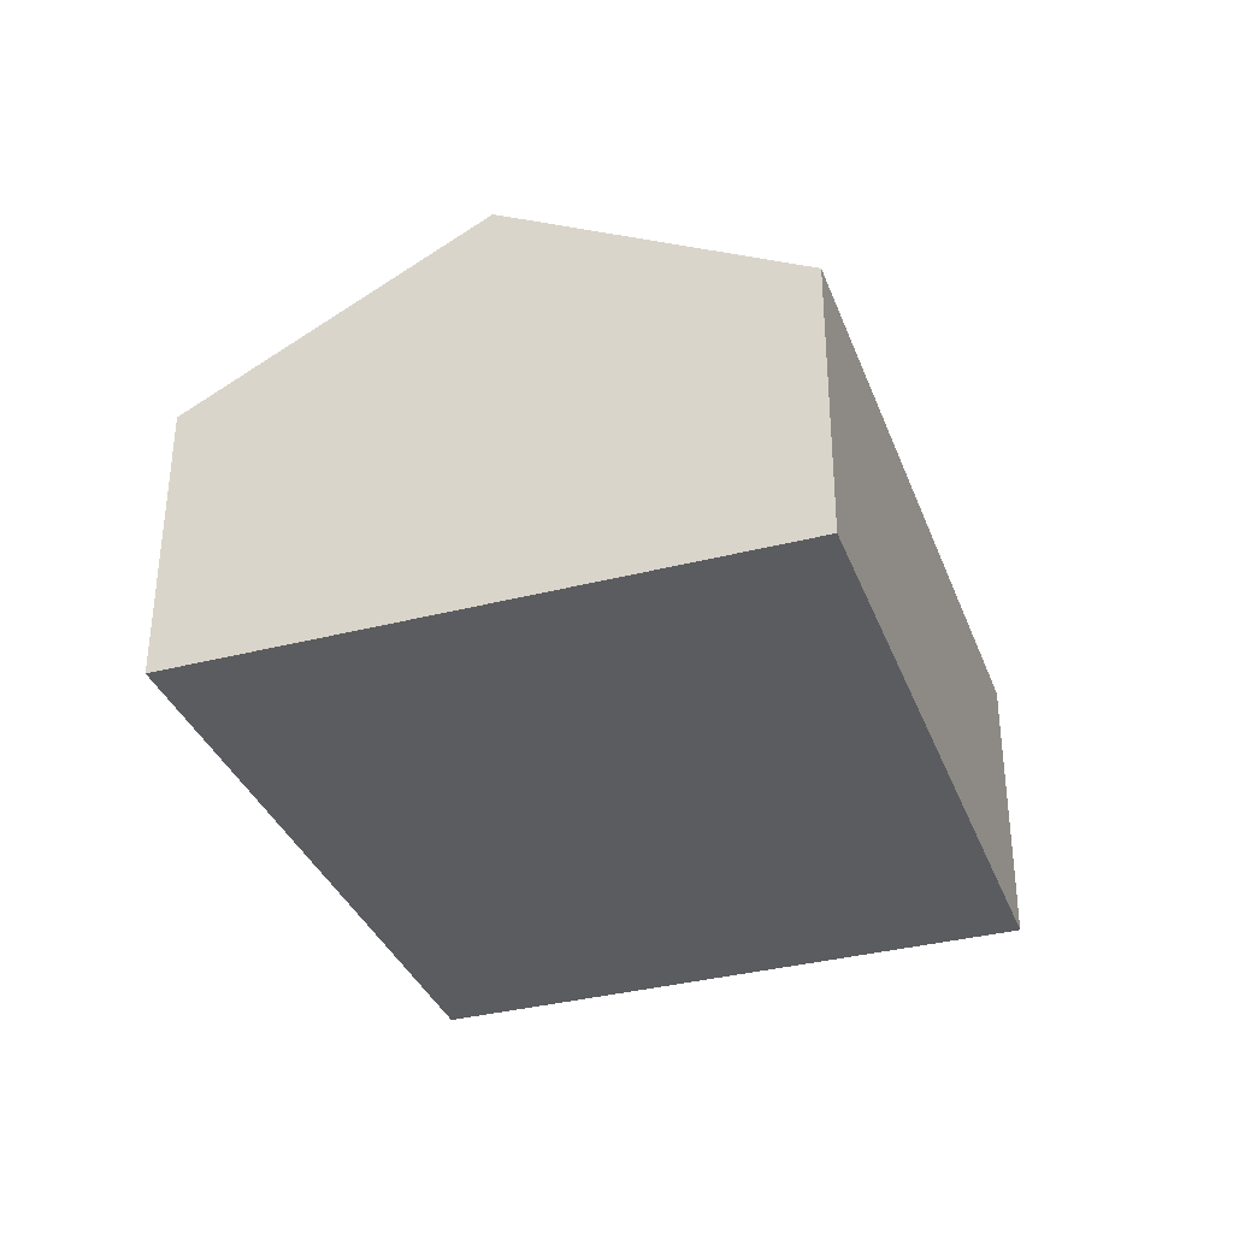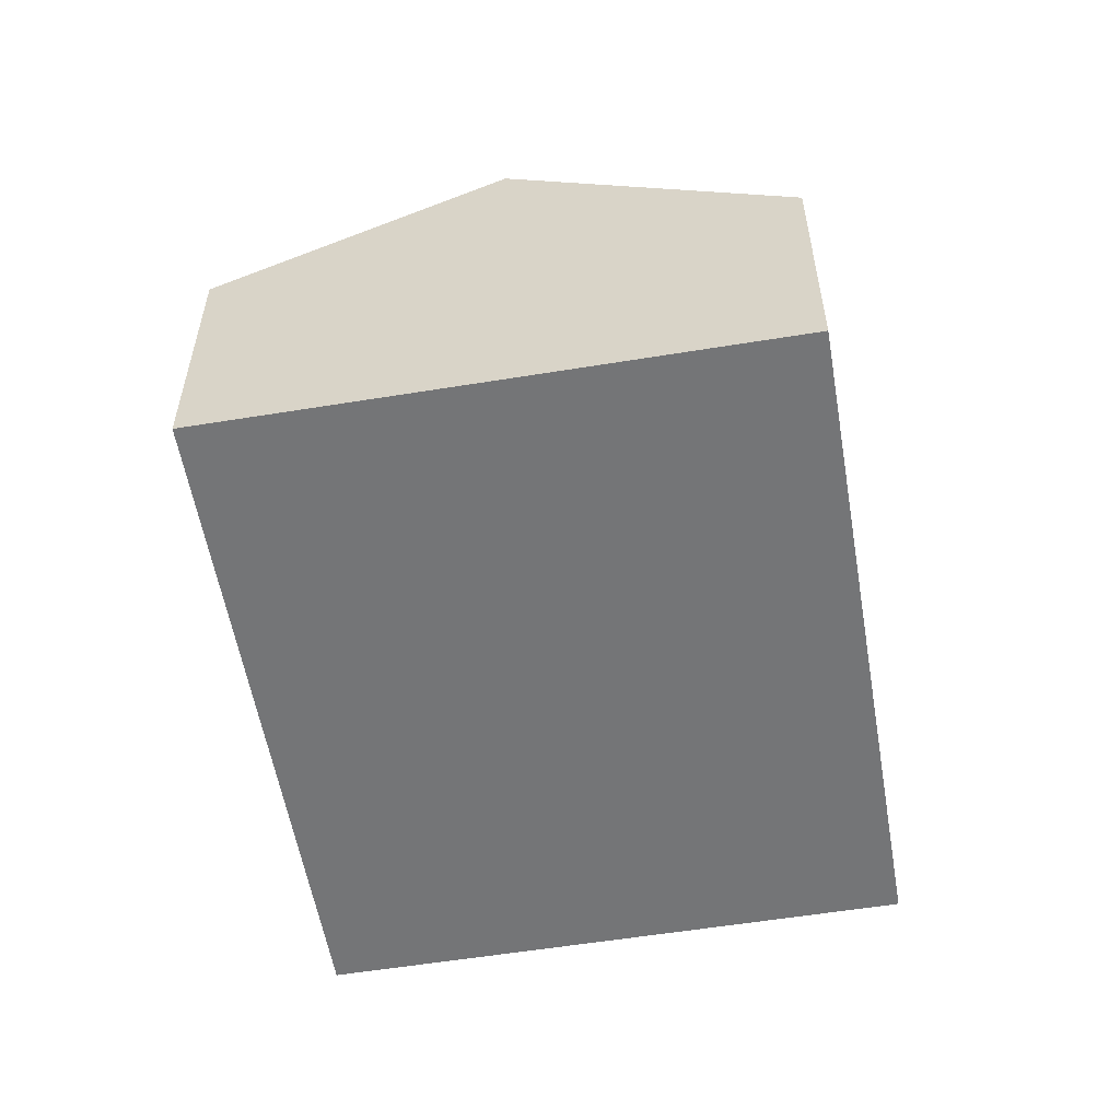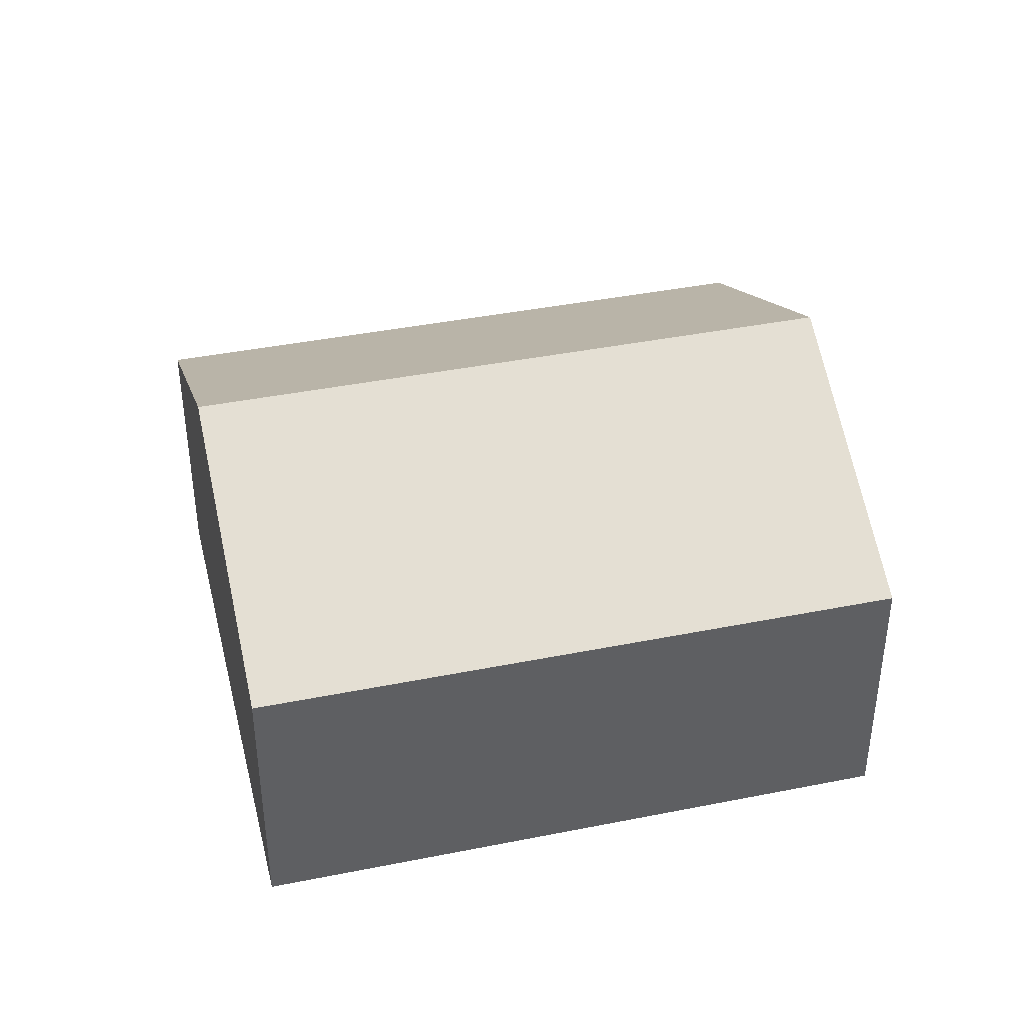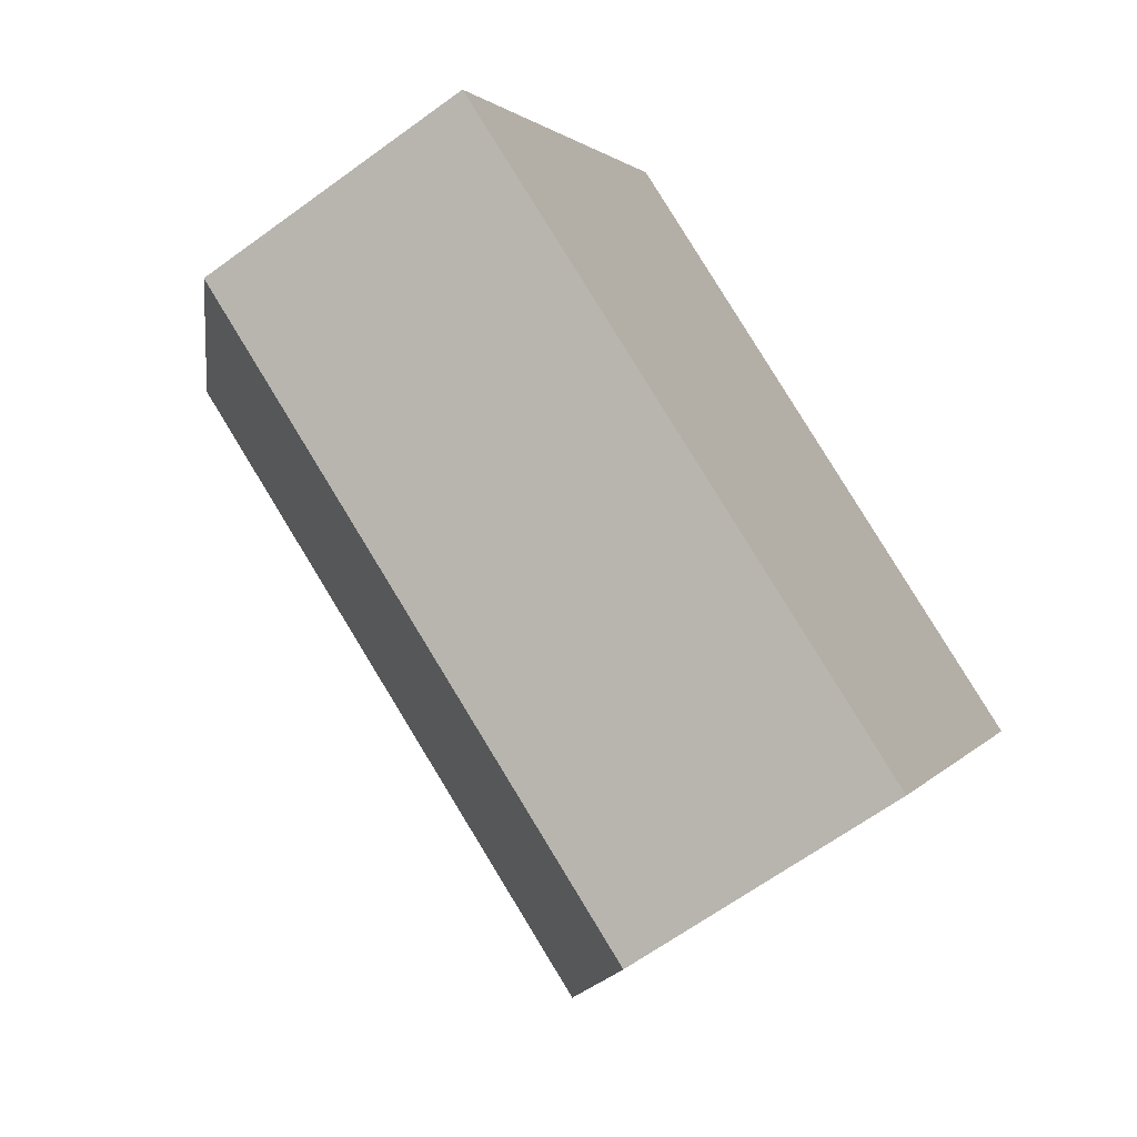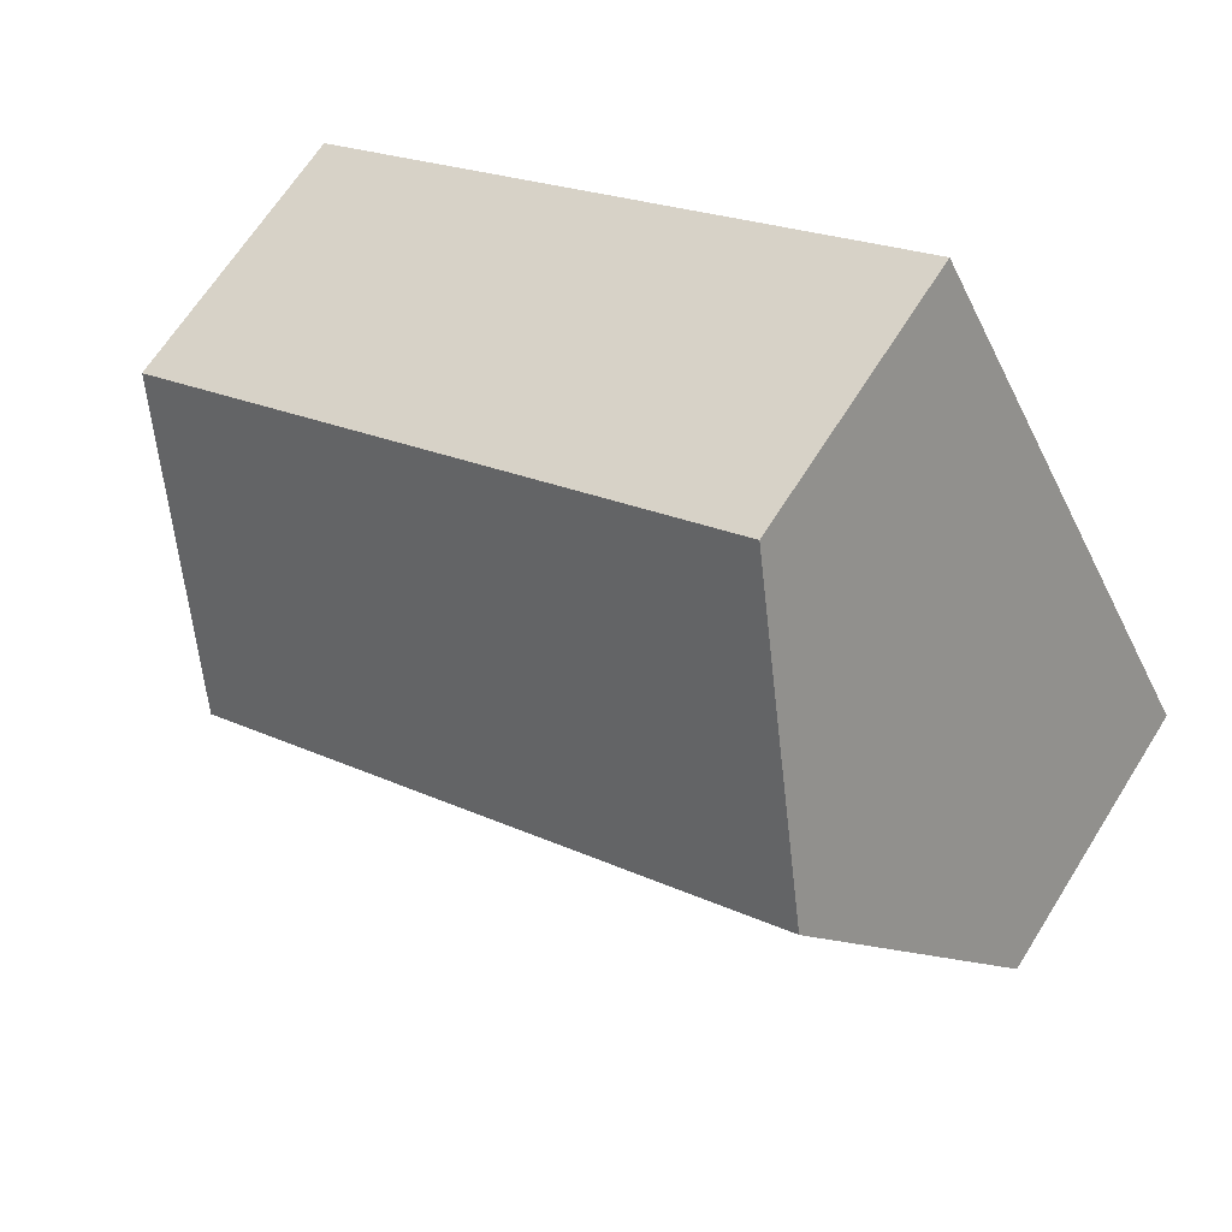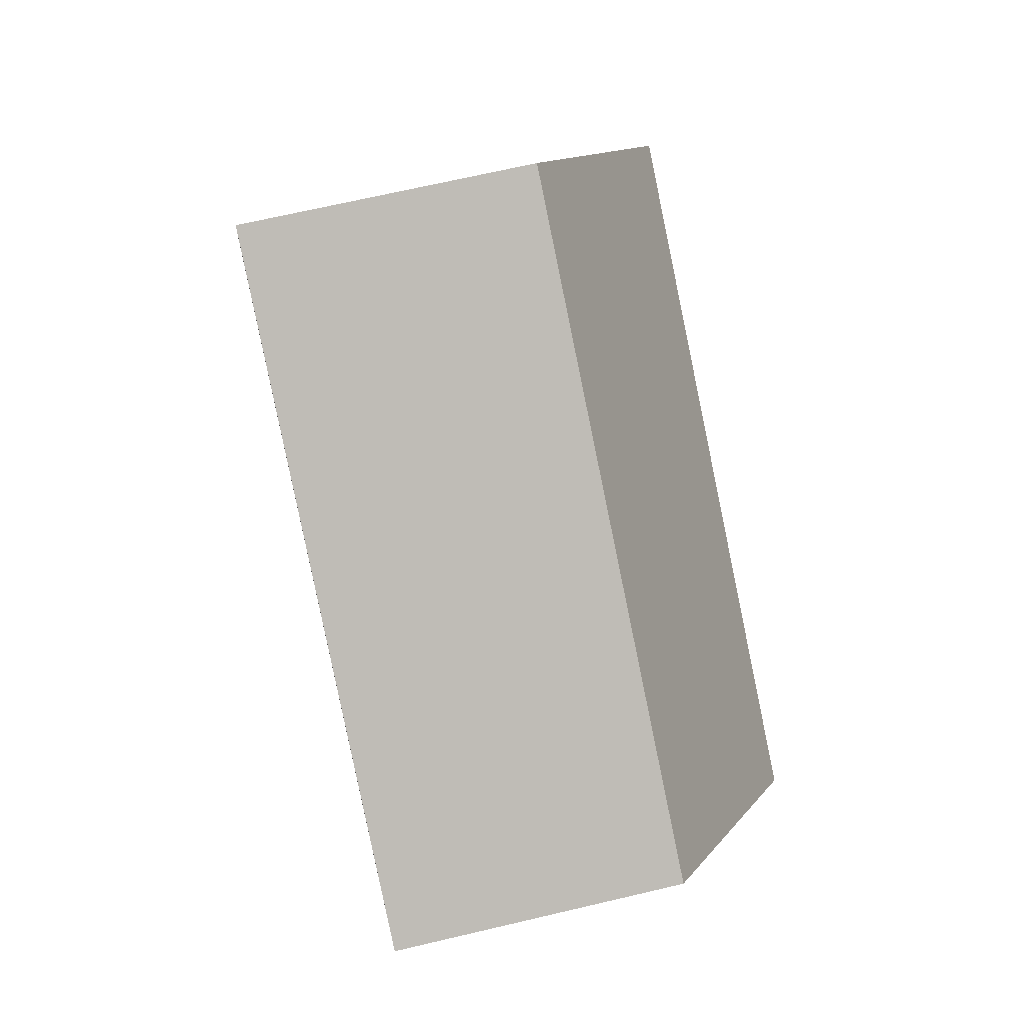
<metadata>
{"format":"obj","ext":"obj","renderer":"f3d","projection":"perspective","resolution":1024,"background":"white","views":[{"elev":-35.1,"azim":137.4,"up":"+Y"},{"elev":-56.5,"azim":-52.0,"up":"+Y"},{"elev":40.8,"azim":-165.4,"up":"+Y"},{"elev":-64.9,"azim":-53.7,"up":"+Z"},{"elev":65.4,"azim":-148.0,"up":"+Z"},{"elev":68.0,"azim":76.7,"up":"+Z"}]}
</metadata>
<code>
v  1.233 3.754 2.287
v  7.68 2.403 1.763
v  6.448 3.754 -0.524
v  2.465 2.403 4.574
v  5.215 2.403 -2.811
v  0 2.403 1.471e-16
v  5.215 1.721e-16 -2.811
v  6.448 3.209e-17 -0.524
v  7.68 -1.08e-16 1.763
v  0 0 0
v  1.233 -1.4e-16 2.287
v  2.465 -2.801e-16 4.574
g defaultobject
f 1 2 3
f 2 1 4
f 5 1 3
f 1 5 6
f 3 7 5
f 7 3 2
f 7 2 8
f 8 2 9
f 7 6 5
f 6 7 10
f 10 1 6
f 1 10 4
f 4 10 11
f 4 11 12
f 12 2 4
f 2 12 9
f 8 10 7
f 10 8 9
f 10 9 11
f 11 9 12

</code>
